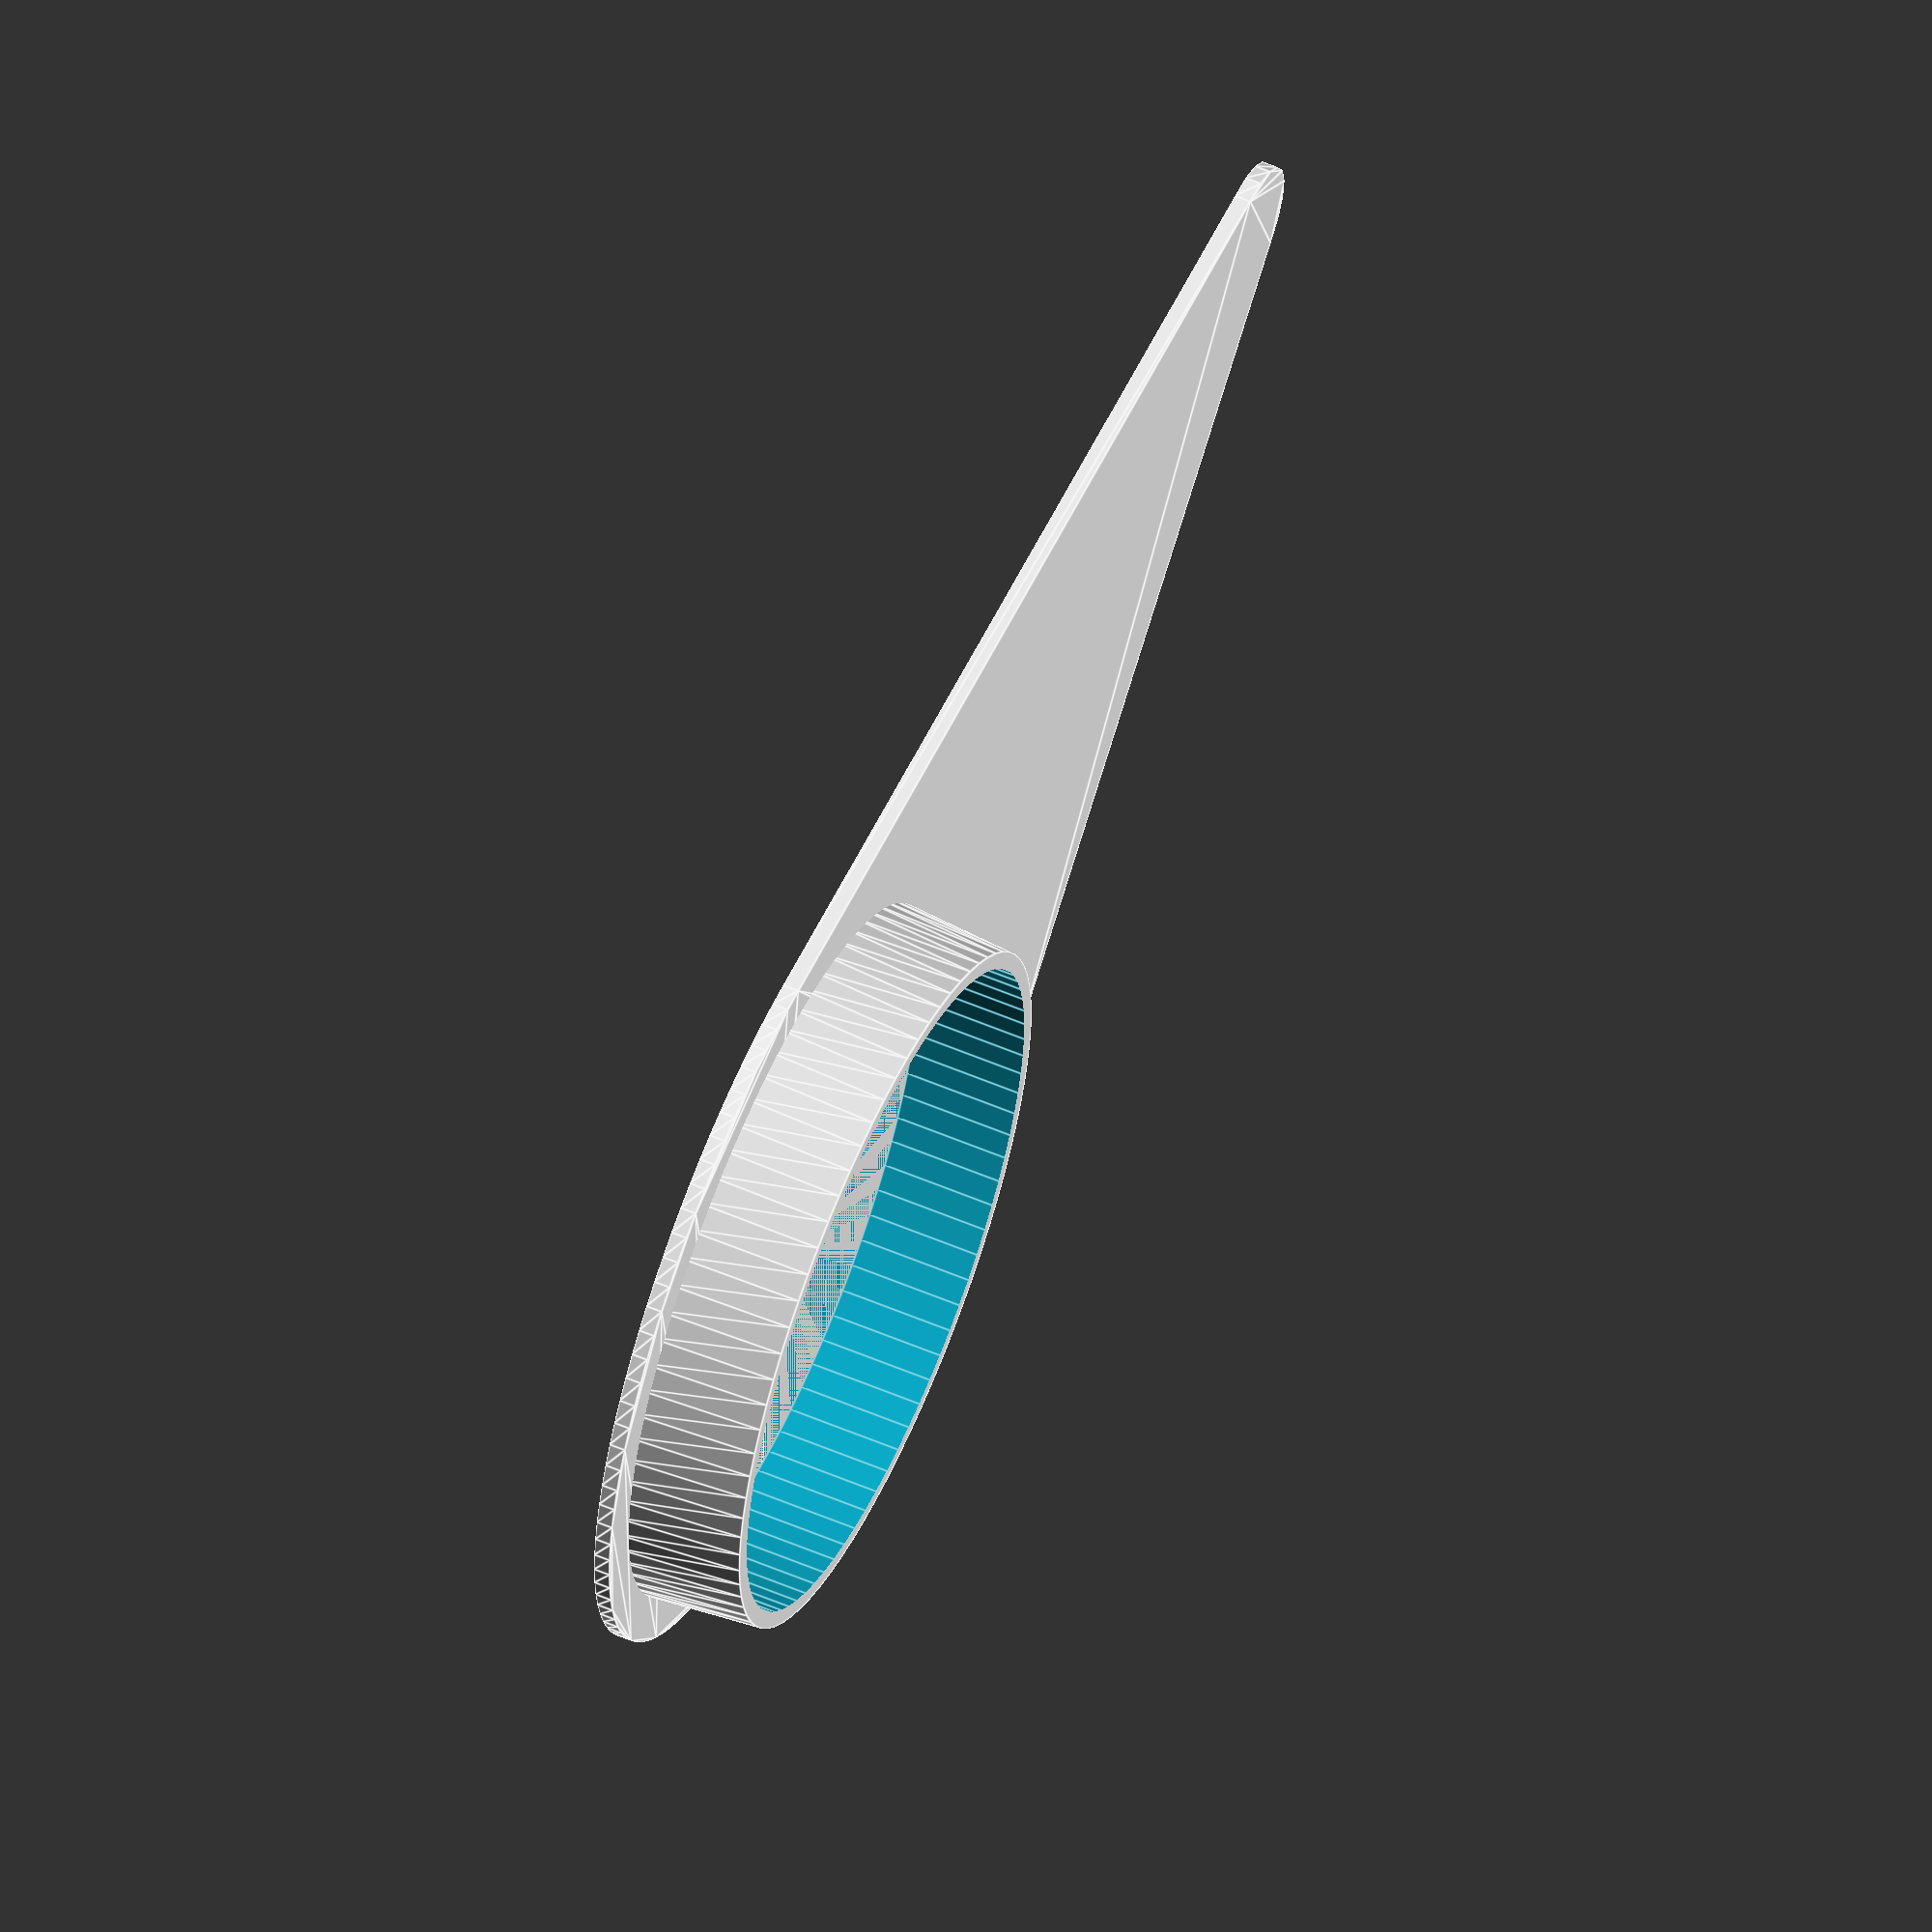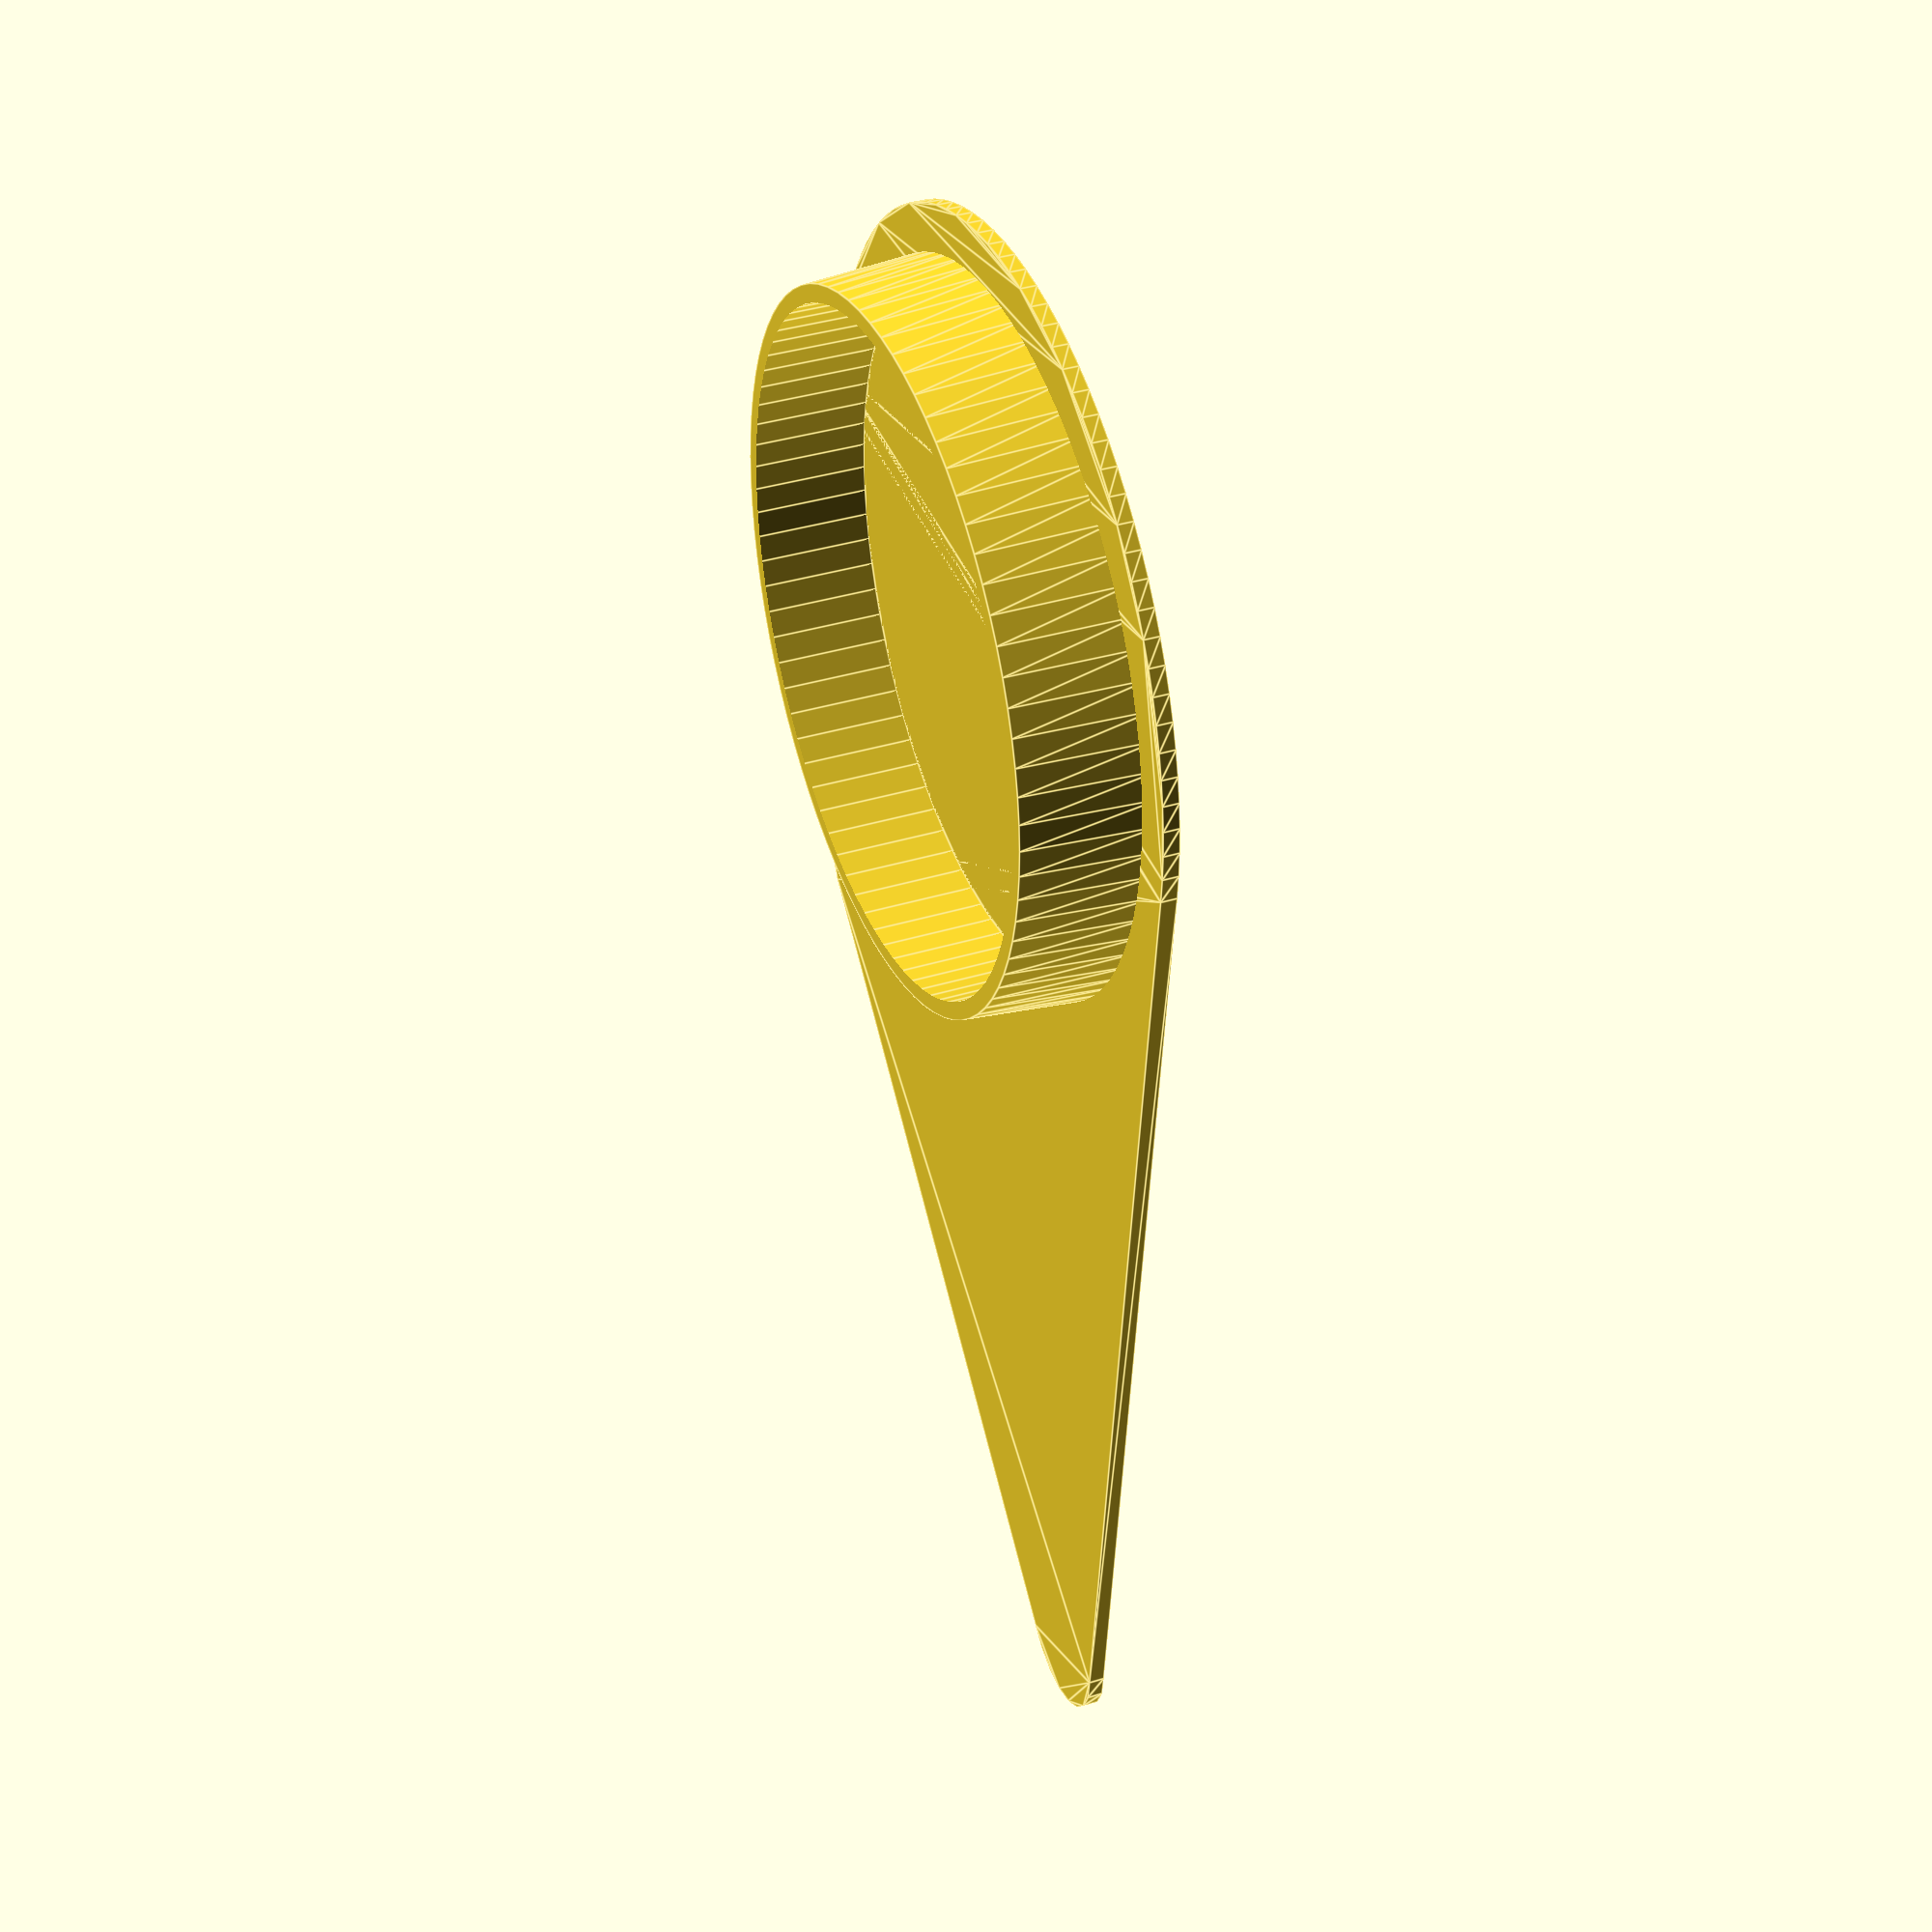
<openscad>
difference() {
cylinder(d1=1.75*25.4,d2=1.7*25.4,h=8,$fn=80);
  translate([0,0,1]) cylinder(d=41,h=9.01,$fn=80);
}
linear_extrude(1) {
  hull() {
  circle(d=50,h=1,$fn=100);
    translate([50,50]) circle(d=10,$fn=20);
    translate([40,0]) circle(d=10,$fn=20);
  }
}
</openscad>
<views>
elev=122.3 azim=215.5 roll=246.1 proj=o view=edges
elev=143.0 azim=304.8 roll=111.8 proj=p view=edges
</views>
